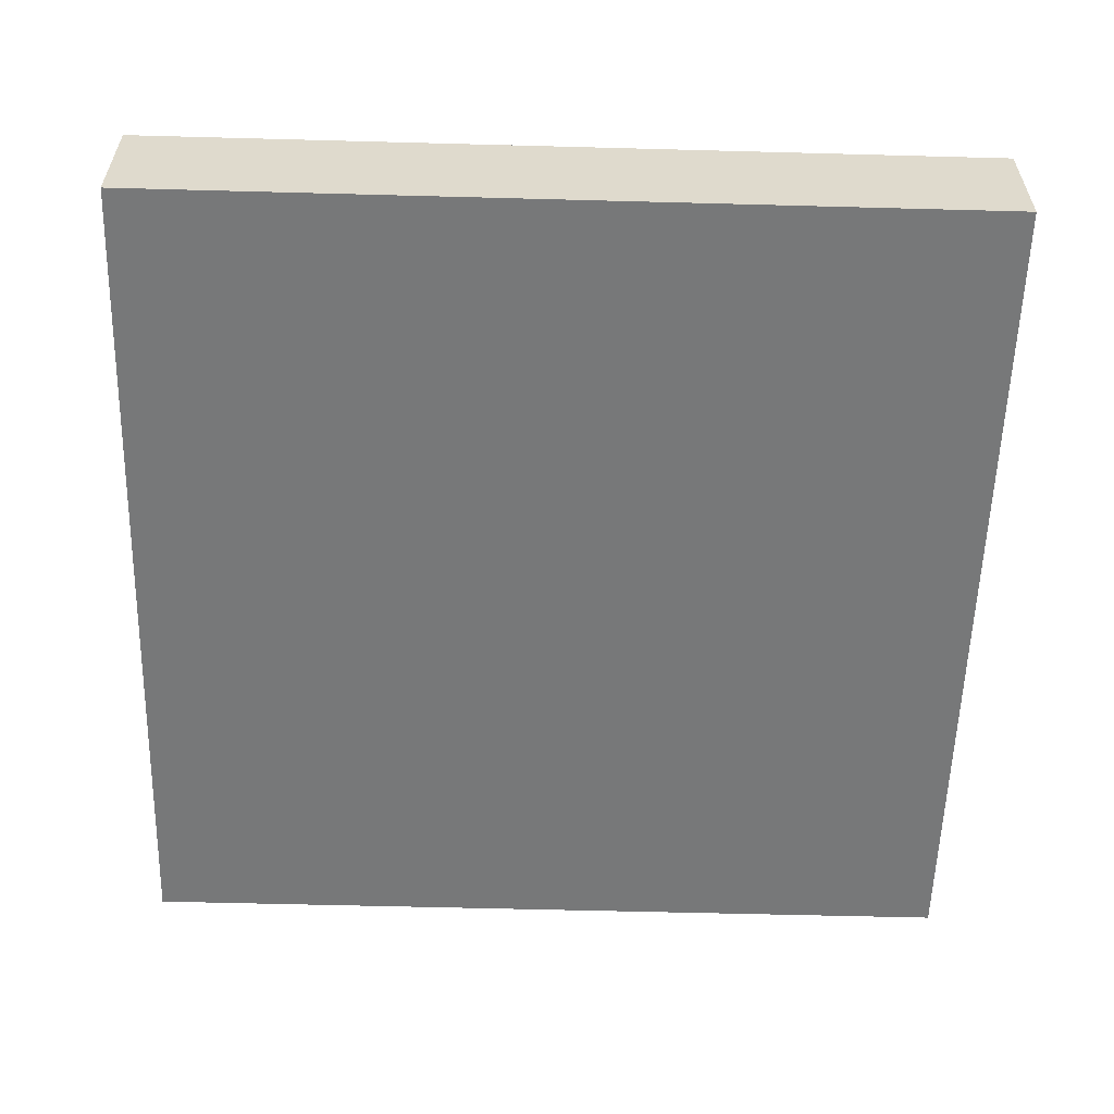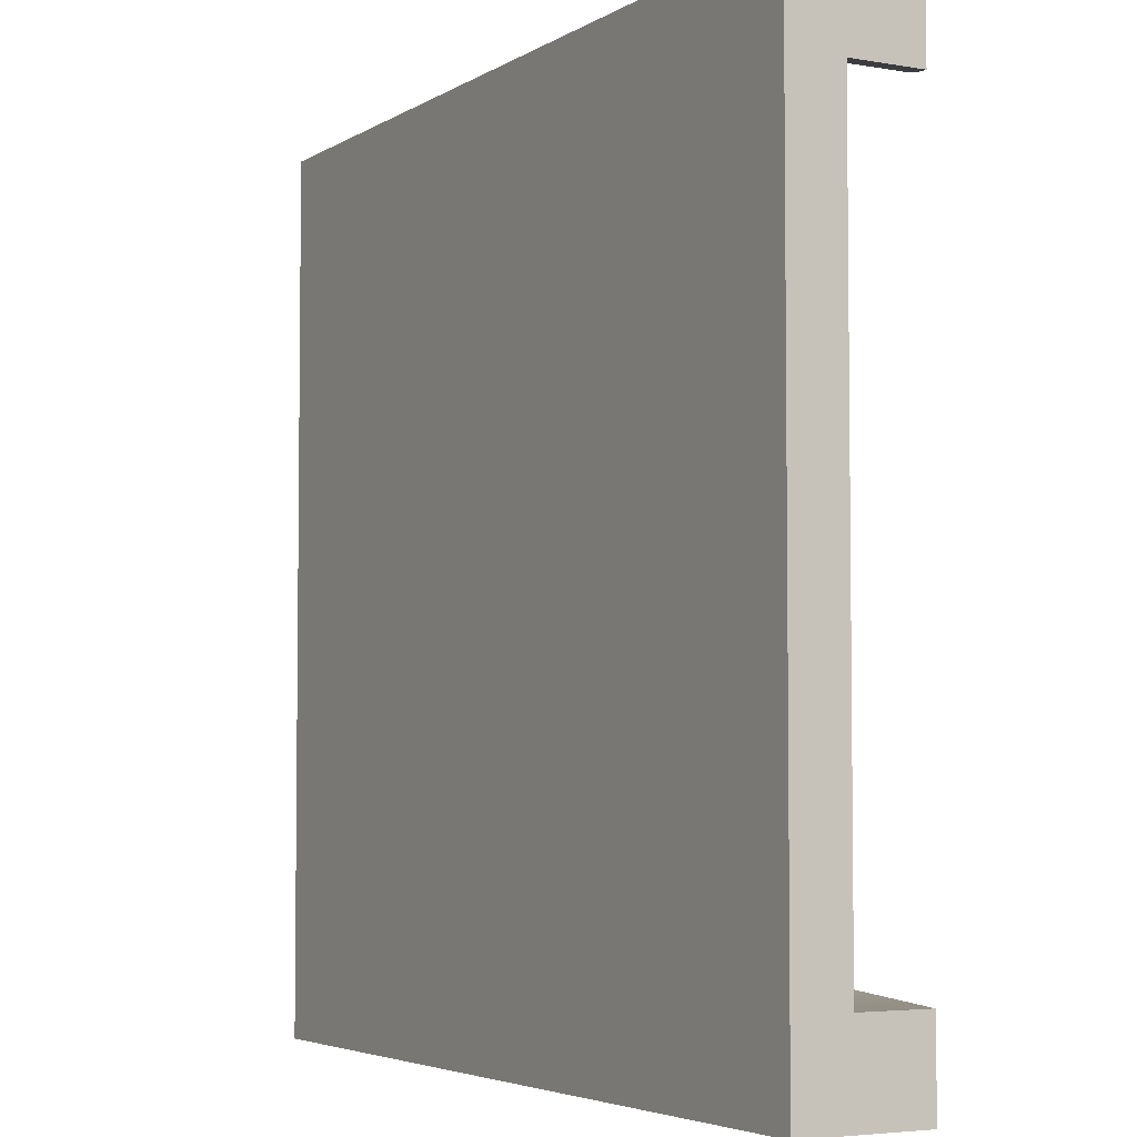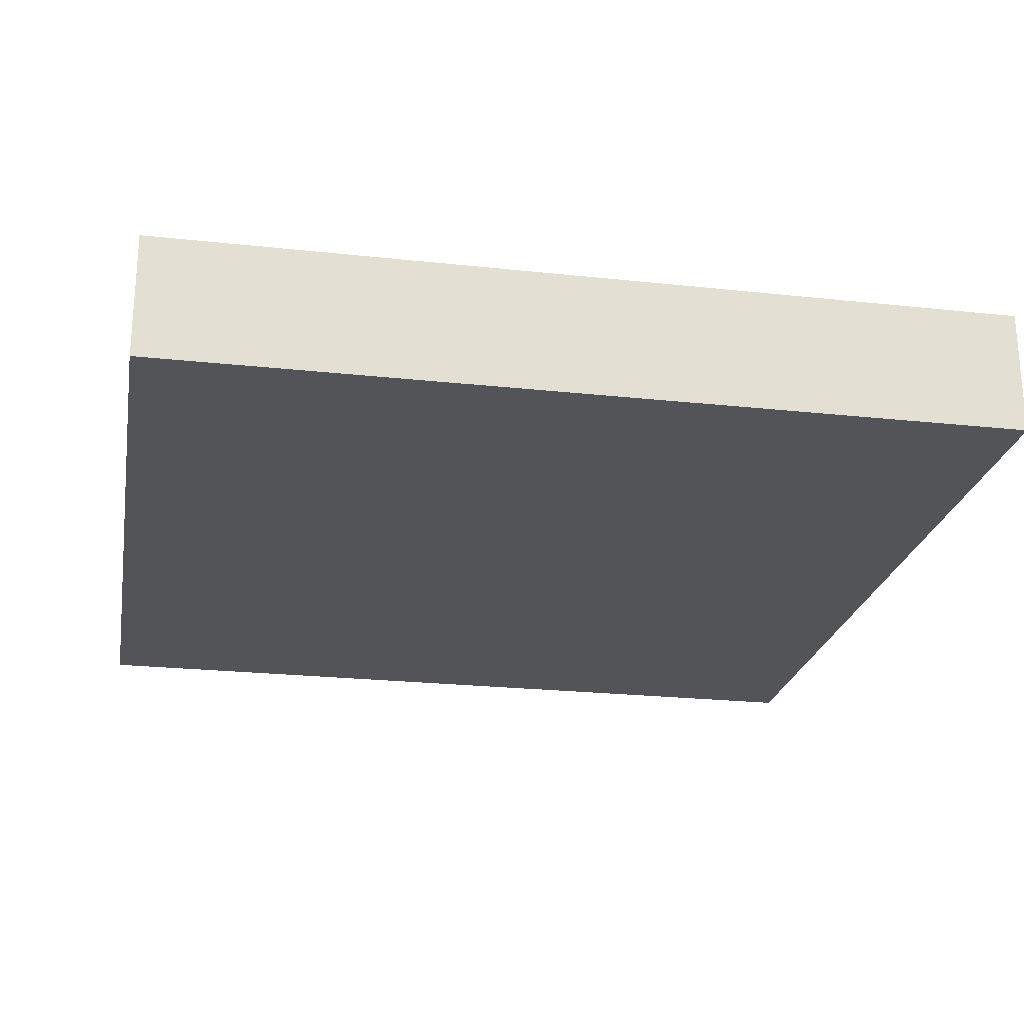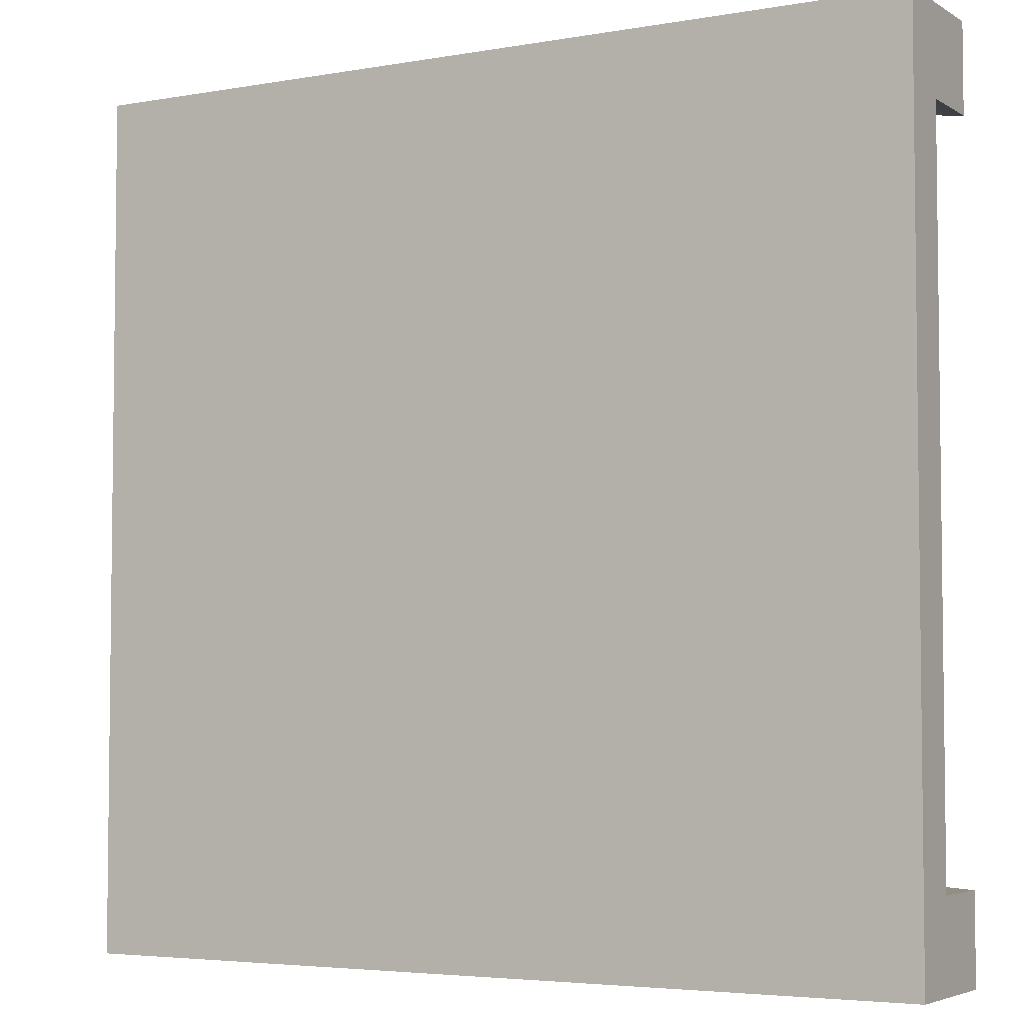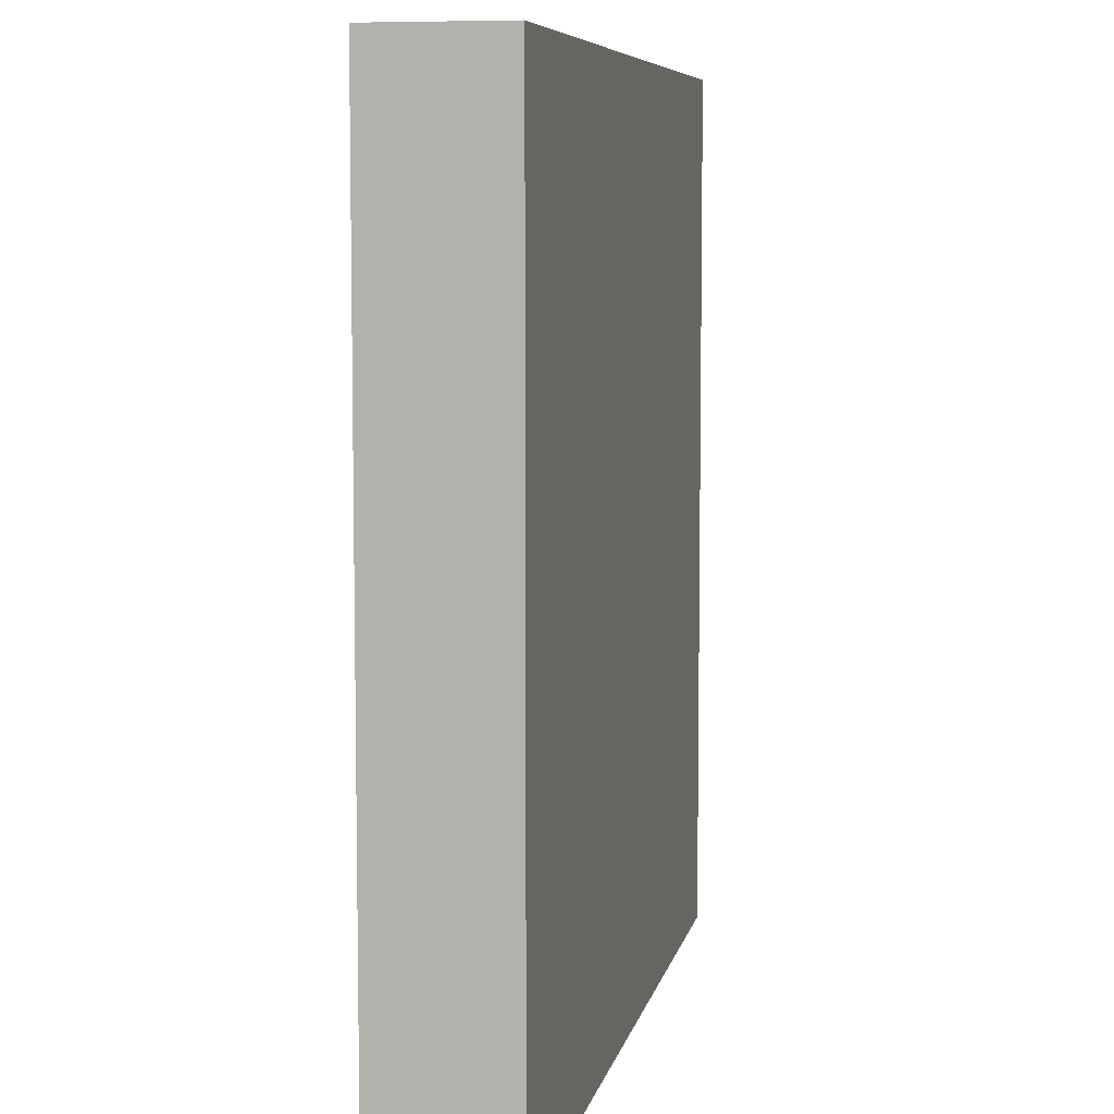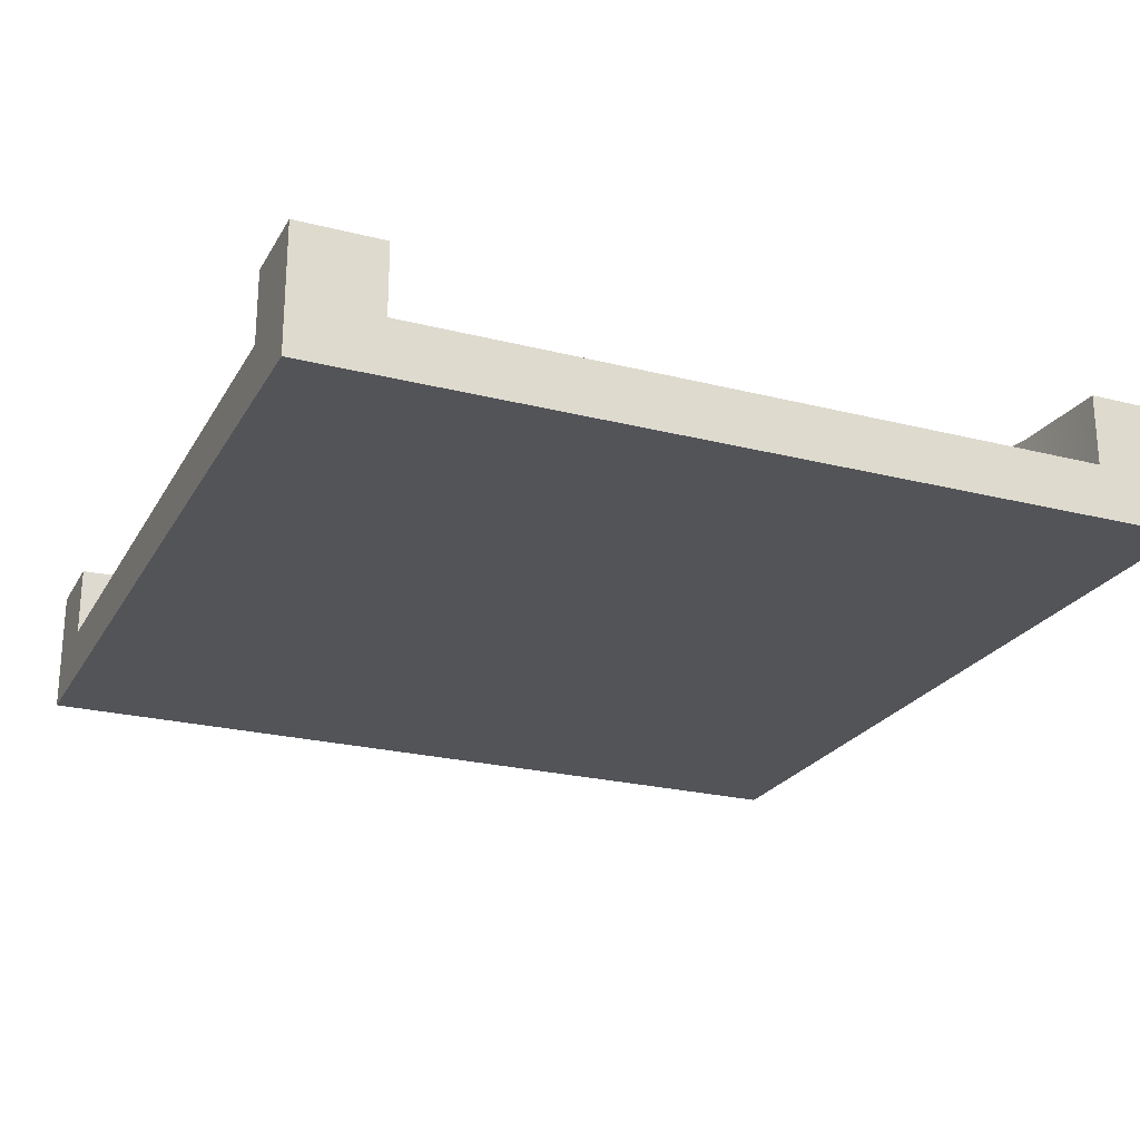
<metadata>
{"format":"obj","ext":"obj","renderer":"f3d","projection":"perspective","resolution":1024,"background":"white","views":[{"elev":-57.4,"azim":178.4,"up":"+Y"},{"elev":-4.3,"azim":60.8,"up":"+Z"},{"elev":-23.4,"azim":169.6,"up":"+Y"},{"elev":-4.4,"azim":29.7,"up":"+Z"},{"elev":7.2,"azim":-78.7,"up":"+Z"},{"elev":-23.6,"azim":66.9,"up":"+Y"}]}
</metadata>
<code>
v  3 0.44 -3
v  3 0.44 -2.7
v  3 0.19 -2.7
v  3 0 -2.7
v  3 0 -3
v  0 0 -2.094e-14
v  1.733e-14 0 -3
v  3 0 -0.3
v  3 0 0
v  2.301 0.19 -2.608
v  2.648 0.19 -2.677
v  2.648 0.44 -2.677
v  2.301 0.44 -2.608
v  0 0.44 -1.877e-14
v  0.3 0 -2.021e-14
v  0.3 0.19 -2.094e-14
v  0.3 0.44 -2.094e-14
v  1.967 0.19 -2.494
v  1.967 0.44 -2.494
v  1.733e-14 0.44 -3
v  0.3231 0.44 -0.3524
v  0.392 0.44 -0.6988
v  0.5055 0.44 -1.033
v  0.6617 0.44 -1.35
v  0.8579 0.44 -1.644
v  1.091 0.44 -1.909
v  1.356 0.44 -2.142
v  1.65 0.44 -2.338
v  1.65 0.19 -2.338
v  1.356 0.19 -2.142
v  2.961 0.19 -0.2974
v  2.922 0.19 -0.2898
v  2.922 0.44 -0.2898
v  2.961 0.44 -0.2974
v  1.091 0.19 -1.909
v  2.7 0.44 -6.497e-15
v  3 0.44 0
v  3 0.44 -0.3
v  2.885 0.44 -0.2772
v  2.85 0.44 -0.2598
v  2.817 0.44 -0.238
v  2.788 0.44 -0.2121
v  2.762 0.44 -0.1826
v  2.74 0.44 -0.15
v  2.723 0.44 -0.1148
v  2.71 0.44 -0.07765
v  2.703 0.44 -0.03916
v  0.8579 0.19 -1.644
v  2.703 0.19 -0.03916
v  2.7 0.19 -6.497e-15
v  0.6617 0.19 -1.35
v  2.7 0 -4.331e-15
v  0.5055 0.19 -1.033
v  3 0.19 -0.3
v  0.392 0.19 -0.6988
v  0.3231 0.19 -0.3524
v  2.71 0.19 -0.07765
v  2.723 0.19 -0.1148
v  2.885 0.19 -0.2772
v  2.74 0.19 -0.15
v  2.85 0.19 -0.2598
v  2.762 0.19 -0.1826
v  2.817 0.19 -0.238
v  2.788 0.19 -0.2121
g Red.Red.Red.Red.Red.Red.Red.Red.Red.Red.Red.Red.Red.Red.Red.Red.Red.Red.Red.Red.Red.Red.Red.Red.Red.Red.Red.Red.Red.Red.Red.Mesh1 Round_corner_2 Model
f 1 2 3
f 1 3 4
f 4 5 1
f 6 7 5
f 6 5 4
f 6 4 8
f 6 8 9
f 10 11 12
f 10 12 13
f 14 6 15
f 14 15 16
f 16 17 14
f 18 10 13
f 18 13 19
f 20 14 17
f 20 17 21
f 20 21 22
f 20 22 23
f 20 23 24
f 20 24 25
f 20 25 26
f 20 26 27
f 20 27 28
f 20 28 19
f 20 19 13
f 20 13 12
f 20 12 2
f 20 2 1
f 6 14 20
f 6 20 7
f 29 18 19
f 29 19 28
f 11 3 2
f 11 2 12
f 30 29 28
f 30 28 27
f 31 32 33
f 31 33 34
f 35 30 27
f 35 27 26
f 36 37 38
f 36 38 34
f 36 34 33
f 36 33 39
f 36 39 40
f 36 40 41
f 36 41 42
f 36 42 43
f 36 43 44
f 36 44 45
f 36 45 46
f 46 47 36
f 48 35 26
f 48 26 25
f 49 50 36
f 49 36 47
f 51 48 25
f 51 25 24
f 37 36 50
f 37 50 52
f 52 9 37
f 53 51 24
f 53 24 23
f 37 9 8
f 37 8 54
f 54 38 37
f 55 53 23
f 55 23 22
f 54 31 34
f 54 34 38
f 56 55 22
f 56 22 21
f 57 49 47
f 57 47 46
f 16 56 21
f 16 21 17
f 58 57 46
f 58 46 45
f 32 59 39
f 32 39 33
f 60 58 45
f 60 45 44
f 59 61 40
f 59 40 39
f 62 60 44
f 62 44 43
f 61 63 41
f 61 41 40
f 64 62 43
f 64 43 42
f 63 64 42
f 63 42 41
f 7 20 1
f 7 1 5
g BackColor.BackColor.BackColor.BackColor.BackColor.BackColor.BackColor.BackColor.BackColor.BackColor.BackColor.BackColor.BackColor.BackColor.BackColor.BackColor.BackColor.BackColor.BackColor.BackColor.BackColor.BackColor.BackColor.BackColor.BackColor.BackColor.BackColor.BackColor.BackColor.BackColor.BackColor.BackColor.BackColor.BackColor
f 13 12 11
f 13 11 10
f 12 2 3
f 12 3 11
f 42 43 62
f 42 62 64
f 43 44 60
f 43 60 62
f 41 42 64
f 41 64 63
f 44 45 58
f 44 58 60
f 40 41 63
f 40 63 61
f 45 46 57
f 45 57 58
f 39 40 61
f 39 61 59
f 46 47 49
f 46 49 57
f 33 39 59
f 33 59 32
f 16 50 52
f 16 52 15
f 6 17 16
f 16 15 6
f 52 50 36
f 36 9 52
f 36 37 9
f 6 14 17
f 2 1 5
f 2 5 4
f 4 3 2
f 54 3 4
f 54 4 8
f 9 38 54
f 54 8 9
f 9 37 38
f 19 13 10
f 19 10 18
f 38 34 31
f 38 31 54
f 17 21 56
f 17 56 16
f 21 22 55
f 21 55 56
f 22 23 53
f 22 53 55
f 47 36 50
f 47 50 49
f 23 24 51
f 23 51 53
f 37 36 47
f 37 47 46
f 37 46 45
f 37 45 44
f 37 44 43
f 37 43 42
f 37 42 41
f 37 41 40
f 37 40 39
f 37 39 33
f 37 33 34
f 34 38 37
f 24 25 48
f 24 48 51
f 34 33 32
f 34 32 31
f 25 26 35
f 25 35 48
f 3 54 31
f 3 31 32
f 3 32 59
f 3 59 61
f 3 61 63
f 3 63 64
f 3 64 62
f 3 62 60
f 3 60 58
f 3 58 57
f 57 49 3
f 49 11 3
f 49 10 11
f 49 18 10
f 49 29 18
f 49 30 29
f 49 35 30
f 49 48 35
f 49 51 48
f 49 53 51
f 49 55 53
f 49 56 55
f 49 16 56
f 49 50 16
f 7 6 15
f 7 15 52
f 7 52 9
f 7 9 8
f 7 8 4
f 4 5 7
f 26 27 30
f 26 30 35
f 7 20 14
f 7 14 6
f 20 1 2
f 20 2 12
f 20 12 13
f 20 13 19
f 20 19 28
f 20 28 27
f 20 27 26
f 20 26 25
f 20 25 24
f 20 24 23
f 20 23 22
f 20 22 21
f 20 21 17
f 17 14 20
f 27 28 29
f 27 29 30
f 28 19 18
f 28 18 29
f 5 1 20
f 5 20 7
g Green.Green.Green
f 8 4 3
f 8 3 54
f 31 54 3
f 31 3 11
f 31 11 10
f 31 10 18
f 31 18 29
f 31 29 30
f 31 30 35
f 31 35 48
f 31 48 51
f 31 51 53
f 31 53 55
f 31 55 56
f 31 56 16
f 16 32 31
f 16 59 32
f 16 61 59
f 16 63 61
f 16 64 63
f 16 62 64
f 16 60 62
f 16 58 60
f 16 57 58
f 16 49 57
f 16 50 49
f 15 52 50
f 15 50 16

</code>
